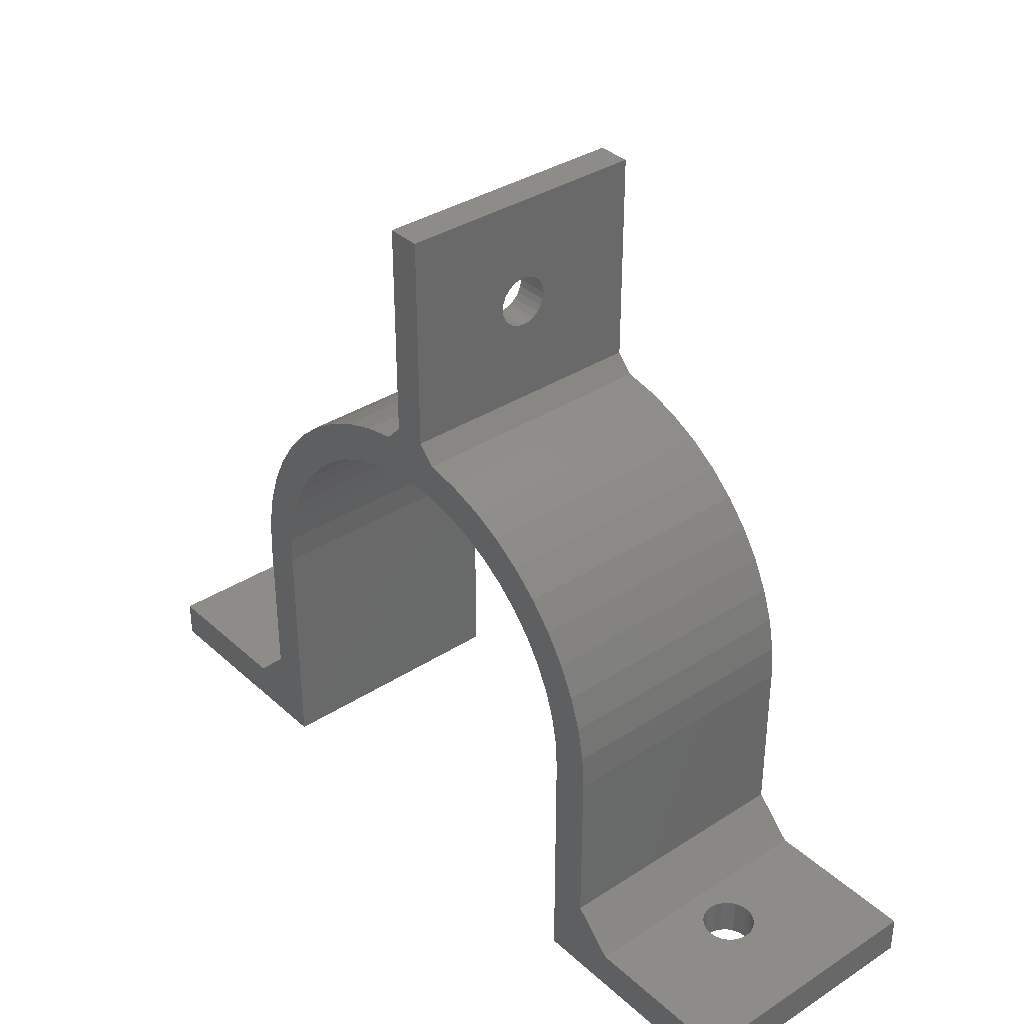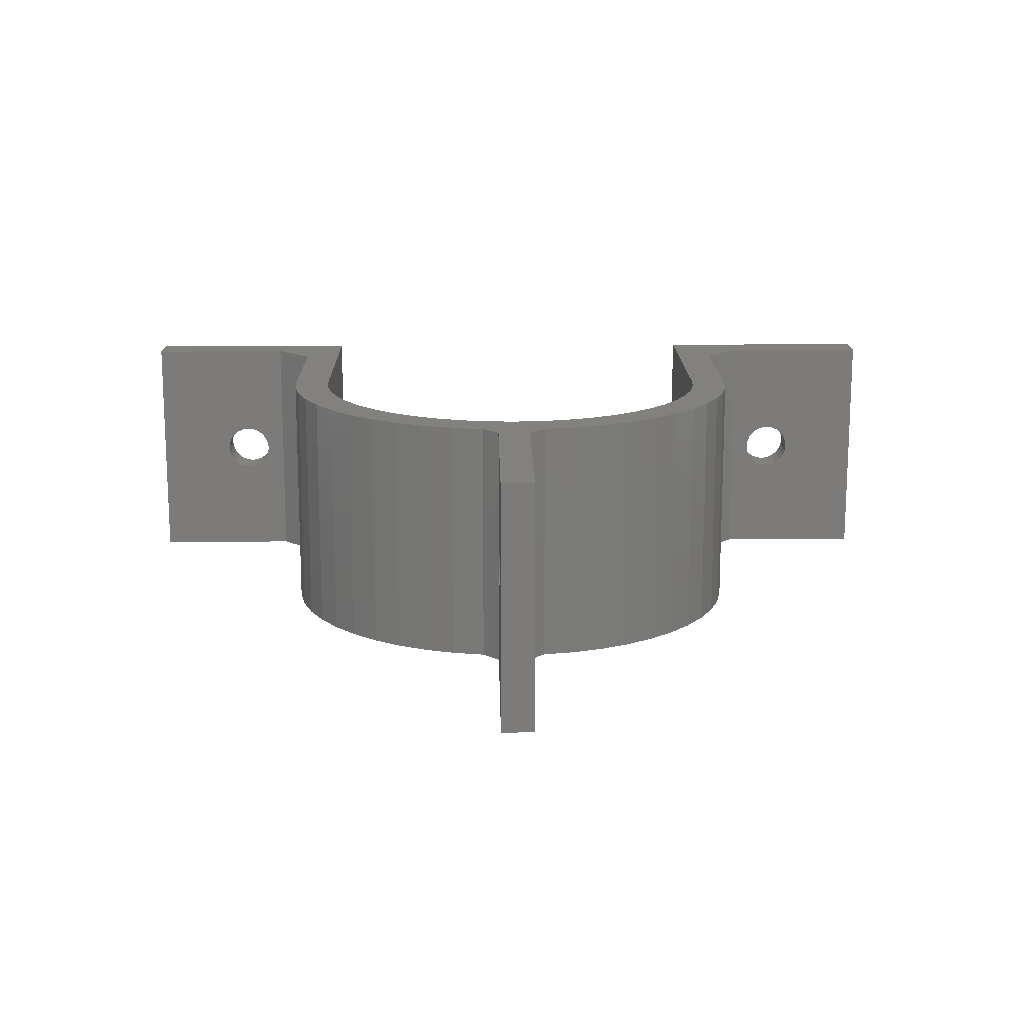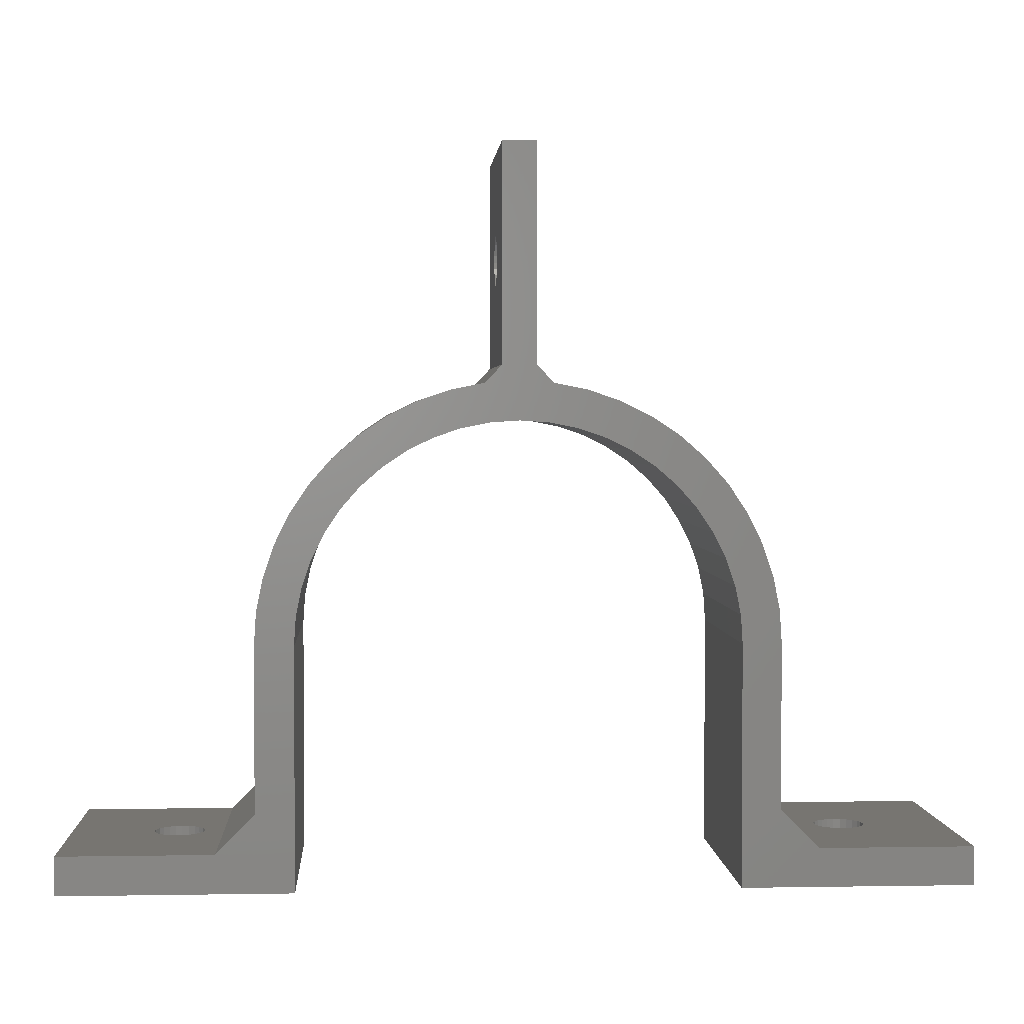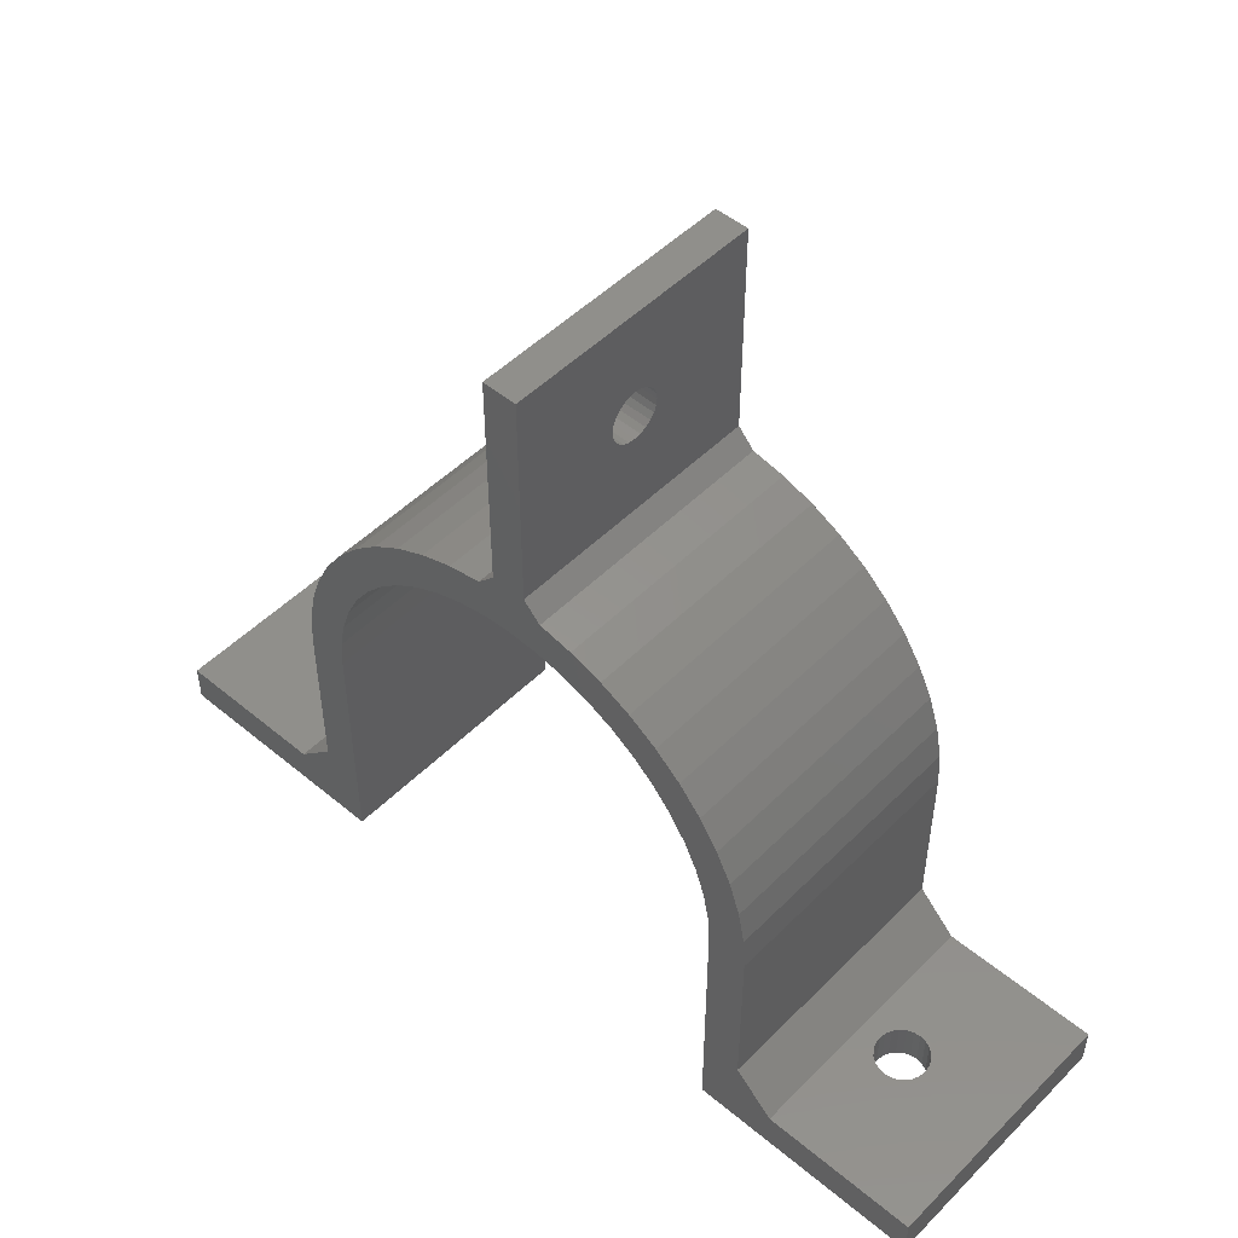
<metadata>
{"format":"stl","ext":"stl","renderer":"f3d","projection":"perspective","resolution":1024,"background":"white","views":[{"elev":35.6,"azim":49.7,"up":"+Y"},{"elev":15.3,"azim":179.1,"up":"+Z"},{"elev":2.6,"azim":176.7,"up":"+Y"},{"elev":49.7,"azim":-137.5,"up":"+Y"}]}
</metadata>
<code>
# stl→obj: 282 verts, 572 faces
v -19.83 2.611 0
v -20 -12.71 0
v -20 2.449e-15 0
v -17.32 10 0
v -16.85 2.219 0
v -17 2.082e-15 0
v -15.87 12.18 0
v -16.42 4.4 0
v -15.71 6.506 0
v -14.14 14.14 0
v -14.72 8.5 0
v -13.49 10.35 0
v -12.18 15.87 0
v -12.02 12.02 0
v -10 17.32 0
v -10.35 13.49 0
v -8.5 14.72 0
v -7.654 18.48 0
v -6.506 15.71 0
v -5.176 19.32 0
v -4.4 16.42 0
v -2.611 19.83 0
v -2.219 16.85 0
v -1.305 21.21 0
v 1.041e-15 17 0
v -1.305 38 0
v 1.305 38 0
v 1.305 21.21 0
v 2.219 16.85 0
v 2.611 19.83 0
v 4.4 16.42 0
v 5.176 19.32 0
v 6.506 15.71 0
v 7.654 18.48 0
v 8.5 14.72 0
v 10 17.32 0
v 10.35 13.49 0
v 12.18 15.87 0
v 12.02 12.02 0
v 13.49 10.35 0
v 14.14 14.14 0
v 14.72 8.5 0
v 15.87 12.18 0
v 15.71 6.506 0
v 16.42 4.4 0
v 17.32 10 0
v 16.85 2.219 0
v 17 0 0
v 20 0 0
v 20 -12.71 0
v 19.83 2.611 0
v 17 -18.71 0
v 23 -15.71 0
v 35 -18.71 0
v 18.48 7.654 0
v 19.32 5.176 0
v 35 -15.71 0
v -23 -15.71 0
v -35 -18.71 0
v -35 -15.71 0
v -17 -18.71 0
v -19.32 5.176 0
v -18.48 7.654 0
v 2.219 16.85 20
v 1.305 21.21 20
v 1.041e-15 17 20
v 2.611 19.83 20
v 4.4 16.42 20
v 5.176 19.32 20
v 6.506 15.71 20
v 7.654 18.48 20
v 8.5 14.72 20
v 10 17.32 20
v 10.35 13.49 20
v 12.18 15.87 20
v 12.02 12.02 20
v 13.49 10.35 20
v 14.14 14.14 20
v 14.72 8.5 20
v 15.87 12.18 20
v 15.71 6.506 20
v 16.42 4.4 20
v 17.32 10 20
v 16.85 2.219 20
v 17 0 20
v -17 -18.71 20
v -35 -15.71 20
v -35 -18.71 20
v -23 -15.71 20
v -20 -12.71 20
v -19.83 2.611 20
v -19.32 5.176 20
v -18.48 7.654 20
v -17.32 10 20
v -17 2.082e-15 20
v -16.85 2.219 20
v -15.87 12.18 20
v -16.42 4.4 20
v -15.71 6.506 20
v -14.14 14.14 20
v -14.72 8.5 20
v -13.49 10.35 20
v -12.18 15.87 20
v -12.02 12.02 20
v -10 17.32 20
v -10.35 13.49 20
v -8.5 14.72 20
v -7.654 18.48 20
v -6.506 15.71 20
v -5.176 19.32 20
v -4.4 16.42 20
v -2.611 19.83 20
v -2.219 16.85 20
v -1.305 21.21 20
v -1.305 38 20
v 1.305 38 20
v -20 2.449e-15 20
v 17 -18.71 20
v 20 -12.71 20
v 23 -15.71 20
v 35 -18.71 20
v 18.48 7.654 20
v 19.32 5.176 20
v 19.83 2.611 20
v 35 -15.71 20
v 20 0 20
v 25.09 -15.71 8.586
v 24.77 -15.71 9
v 24.57 -15.71 9.482
v 25.5 -15.71 8.268
v 25.98 -15.71 8.068
v 26.5 -15.71 8
v 24.5 -15.71 10
v 24.57 -15.71 10.52
v 24.77 -15.71 11
v 25.09 -15.71 11.41
v 25.5 -15.71 11.73
v 25.84 -15.71 11.87
v 25.98 -15.71 11.93
v 26.5 -15.71 12
v 28.23 -15.71 9
v 27.91 -15.71 8.586
v 27.5 -15.71 8.268
v 27.02 -15.71 8.068
v 27.16 -15.71 8.125
v 28.43 -15.71 9.482
v 28.5 -15.71 10
v 28.43 -15.71 10.52
v 28.23 -15.71 11
v 27.91 -15.71 11.41
v 27.5 -15.71 11.73
v 27.02 -15.71 11.93
v 27.91 -18.71 8.586
v 28.23 -18.71 9
v 27.5 -18.71 8.268
v 27.02 -18.71 8.068
v 26.5 -18.71 8
v 27.16 -18.71 8.125
v 28.43 -18.71 9.482
v 28.5 -18.71 10
v 28.43 -18.71 10.52
v 28.23 -18.71 11
v 27.91 -18.71 11.41
v 27.5 -18.71 11.73
v 27.02 -18.71 11.93
v 26.5 -18.71 12
v 24.77 -18.71 9
v 25.09 -18.71 8.586
v 25.5 -18.71 8.268
v 25.98 -18.71 8.068
v 24.57 -18.71 9.482
v 24.5 -18.71 10
v 24.57 -18.71 10.52
v 24.77 -18.71 11
v 25.09 -18.71 11.41
v 25.5 -18.71 11.73
v 25.84 -18.71 11.87
v 25.98 -18.71 11.93
v -25.09 -18.71 8.586
v -24.77 -18.71 9
v -25.5 -18.71 8.268
v -25.98 -18.71 8.068
v -26.5 -18.71 8
v -25.84 -18.71 8.125
v -24.57 -18.71 9.482
v -24.5 -18.71 10
v -24.57 -18.71 10.52
v -24.77 -18.71 11
v -25.09 -18.71 11.41
v -25.5 -18.71 11.73
v -25.98 -18.71 11.93
v -26.5 -18.71 12
v -28.23 -18.71 9
v -27.91 -18.71 8.586
v -27.5 -18.71 8.268
v -27.02 -18.71 8.068
v -28.43 -18.71 9.482
v -28.5 -18.71 10
v -28.43 -18.71 10.52
v -28.23 -18.71 11
v -27.91 -18.71 11.41
v -27.5 -18.71 11.73
v -27.16 -18.71 11.87
v -27.02 -18.71 11.93
v -28.23 -15.71 9
v -27.91 -15.71 8.586
v -27.5 -15.71 8.268
v -27.02 -15.71 8.068
v -26.5 -15.71 8
v -28.43 -15.71 9.482
v -28.5 -15.71 10
v -28.43 -15.71 10.52
v -28.23 -15.71 11
v -27.91 -15.71 11.41
v -27.5 -15.71 11.73
v -27.16 -15.71 11.87
v -27.02 -15.71 11.93
v -26.5 -15.71 12
v -24.57 -15.71 9.482
v -24.77 -15.71 9
v -25.09 -15.71 8.586
v -25.5 -15.71 8.268
v -25.98 -15.71 8.068
v -25.84 -15.71 8.125
v -24.5 -15.71 10
v -24.57 -15.71 10.52
v -24.77 -15.71 11
v -25.09 -15.71 11.41
v -25.5 -15.71 11.73
v -25.98 -15.71 11.93
v -1.305 27.88 11
v -1.305 28.19 11.41
v -1.305 27.68 10.52
v -1.305 27.61 10
v -1.305 28.61 11.73
v -1.305 29.09 11.93
v -1.305 29.61 12
v -1.305 30.12 11.93
v -1.305 30.61 11.73
v -1.305 30.88 11.52
v -1.305 31.02 11.41
v -1.305 31.34 11
v -1.305 31.54 10.52
v -1.305 31.61 10
v -1.305 28.19 8.586
v -1.305 27.88 9
v -1.305 27.68 9.482
v -1.305 28.33 8.48
v -1.305 28.61 8.268
v -1.305 29.09 8.068
v -1.305 29.61 8
v -1.305 30.12 8.068
v -1.305 30.61 8.268
v -1.305 31.02 8.586
v -1.305 31.34 9
v -1.305 31.54 9.482
v 1.305 27.88 9
v 1.305 28.19 8.586
v 1.305 27.68 9.482
v 1.305 27.61 10
v 1.305 28.33 8.48
v 1.305 28.61 8.268
v 1.305 29.09 8.068
v 1.305 29.61 8
v 1.305 30.12 8.068
v 1.305 30.61 8.268
v 1.305 31.02 8.586
v 1.305 31.34 9
v 1.305 31.54 9.482
v 1.305 31.61 10
v 1.305 28.19 11.41
v 1.305 27.88 11
v 1.305 27.68 10.52
v 1.305 28.61 11.73
v 1.305 29.09 11.93
v 1.305 29.61 12
v 1.305 30.12 11.93
v 1.305 30.61 11.73
v 1.305 30.88 11.52
v 1.305 31.02 11.41
v 1.305 31.34 11
v 1.305 31.54 10.52
f 1 2 3
f 4 5 6
f 5 4 7
f 5 7 8
f 8 7 9
f 9 7 10
f 9 10 11
f 11 10 12
f 12 10 13
f 12 13 14
f 14 13 15
f 14 15 16
f 16 15 17
f 17 15 18
f 17 18 19
f 19 18 20
f 19 20 21
f 21 20 22
f 21 22 23
f 23 22 24
f 23 24 25
f 25 24 26
f 25 26 27
f 25 27 28
f 25 28 29
f 29 28 30
f 29 30 31
f 31 30 32
f 31 32 33
f 33 32 34
f 33 34 35
f 35 34 36
f 35 36 37
f 37 36 38
f 37 38 39
f 39 38 40
f 40 38 41
f 40 41 42
f 42 41 43
f 42 43 44
f 44 43 45
f 45 43 46
f 45 46 47
f 47 46 48
f 49 50 51
f 52 53 54
f 53 52 50
f 50 52 48
f 50 48 46
f 50 46 55
f 50 55 56
f 50 56 51
f 54 53 57
f 58 59 60
f 59 58 61
f 61 58 2
f 61 2 1
f 61 1 62
f 61 62 63
f 61 63 4
f 61 4 6
f 64 65 66
f 65 64 67
f 67 64 68
f 67 68 69
f 69 68 70
f 69 70 71
f 71 70 72
f 71 72 73
f 73 72 74
f 73 74 75
f 75 74 76
f 75 76 77
f 75 77 78
f 78 77 79
f 78 79 80
f 80 79 81
f 80 81 82
f 80 82 83
f 83 82 84
f 83 84 85
f 86 87 88
f 87 86 89
f 89 86 90
f 90 86 91
f 91 86 92
f 92 86 93
f 93 86 94
f 94 86 95
f 94 95 96
f 94 96 97
f 97 96 98
f 97 98 99
f 97 99 100
f 100 99 101
f 100 101 102
f 100 102 103
f 103 102 104
f 103 104 105
f 105 104 106
f 105 106 107
f 105 107 108
f 108 107 109
f 108 109 110
f 110 109 111
f 110 111 112
f 112 111 113
f 112 113 114
f 114 113 66
f 114 66 115
f 115 66 116
f 116 66 65
f 91 117 90
f 118 119 85
f 119 118 120
f 120 118 121
f 85 119 83
f 83 119 122
f 122 119 123
f 123 119 124
f 120 121 125
f 126 124 119
f 49 119 50
f 119 49 126
f 50 120 53
f 120 50 119
f 53 127 57
f 127 53 128
f 128 53 129
f 129 53 120
f 57 127 130
f 57 130 131
f 57 131 132
f 129 120 133
f 133 120 134
f 134 120 135
f 135 120 136
f 136 120 137
f 137 120 138
f 138 120 139
f 139 120 140
f 57 141 125
f 141 57 142
f 142 57 143
f 143 57 144
f 144 57 132
f 143 144 145
f 125 141 146
f 125 146 147
f 125 147 148
f 125 148 149
f 125 149 150
f 125 150 151
f 125 151 152
f 125 152 140
f 125 140 120
f 57 121 54
f 121 57 125
f 54 153 52
f 153 54 154
f 154 54 121
f 52 153 155
f 52 155 156
f 52 156 157
f 156 155 158
f 154 121 159
f 159 121 160
f 160 121 161
f 161 121 162
f 162 121 163
f 163 121 164
f 164 121 165
f 165 121 166
f 52 167 118
f 167 52 168
f 168 52 169
f 169 52 170
f 170 52 157
f 118 167 171
f 118 171 172
f 118 172 173
f 118 173 174
f 118 174 175
f 118 175 176
f 118 176 177
f 118 177 178
f 118 178 166
f 118 166 121
f 85 52 118
f 52 85 48
f 84 48 85
f 48 84 47
f 82 47 84
f 47 82 45
f 81 45 82
f 45 81 44
f 79 44 81
f 44 79 42
f 77 42 79
f 42 77 40
f 76 40 77
f 40 76 39
f 76 37 39
f 37 76 74
f 74 35 37
f 35 74 72
f 72 33 35
f 33 72 70
f 70 31 33
f 31 70 68
f 68 29 31
f 29 68 64
f 64 25 29
f 25 64 66
f 66 23 25
f 23 66 113
f 113 21 23
f 21 113 111
f 111 19 21
f 19 111 109
f 109 17 19
f 17 109 107
f 107 16 17
f 16 107 106
f 106 14 16
f 14 106 104
f 14 102 12
f 102 14 104
f 12 101 11
f 101 12 102
f 11 99 9
f 99 11 101
f 9 98 8
f 98 9 99
f 8 96 5
f 96 8 98
f 5 95 6
f 95 5 96
f 6 86 61
f 86 6 95
f 61 179 59
f 179 61 180
f 180 61 86
f 59 179 181
f 59 181 182
f 59 182 183
f 182 181 184
f 180 86 185
f 185 86 186
f 186 86 187
f 187 86 188
f 188 86 189
f 189 86 190
f 190 86 191
f 191 86 192
f 59 193 88
f 193 59 194
f 194 59 195
f 195 59 196
f 196 59 183
f 88 193 197
f 88 197 198
f 88 198 199
f 88 199 200
f 88 200 201
f 88 201 202
f 88 202 203
f 88 203 204
f 88 204 192
f 88 192 86
f 87 59 88
f 59 87 60
f 87 58 60
f 58 87 205
f 58 205 206
f 58 206 207
f 58 207 208
f 58 208 209
f 205 87 210
f 210 87 211
f 211 87 212
f 212 87 213
f 213 87 214
f 214 87 215
f 215 87 216
f 216 87 217
f 217 87 218
f 58 219 89
f 219 58 220
f 220 58 221
f 221 58 222
f 222 58 223
f 223 58 209
f 222 223 224
f 89 219 225
f 89 225 226
f 89 226 227
f 89 227 228
f 89 228 229
f 89 229 230
f 89 230 218
f 89 218 87
f 90 58 89
f 58 90 2
f 117 2 90
f 2 117 3
f 91 3 117
f 3 91 1
f 92 1 91
f 1 92 62
f 93 62 92
f 62 93 63
f 94 63 93
f 63 94 4
f 97 4 94
f 4 97 7
f 100 7 97
f 7 100 10
f 100 13 10
f 13 100 103
f 103 15 13
f 15 103 105
f 105 18 15
f 18 105 108
f 108 20 18
f 20 108 110
f 110 22 20
f 22 110 112
f 67 32 30
f 32 67 69
f 69 34 32
f 34 69 71
f 71 36 34
f 36 71 73
f 73 38 36
f 38 73 75
f 75 41 38
f 41 75 78
f 41 80 43
f 80 41 78
f 43 83 46
f 83 43 80
f 46 122 55
f 122 46 83
f 55 123 56
f 123 55 122
f 56 124 51
f 124 56 123
f 51 126 49
f 126 51 124
f 184 222 224
f 222 184 181
f 182 224 223
f 224 182 184
f 183 223 209
f 223 183 182
f 196 209 208
f 209 196 183
f 195 208 207
f 208 195 196
f 194 207 206
f 207 194 195
f 206 193 194
f 193 206 205
f 205 197 193
f 197 205 210
f 210 198 197
f 198 210 211
f 211 199 198
f 199 211 212
f 212 200 199
f 200 212 213
f 213 201 200
f 201 213 214
f 215 201 214
f 201 215 202
f 216 202 215
f 202 216 203
f 217 203 216
f 203 217 204
f 218 204 217
f 204 218 192
f 230 192 218
f 192 230 191
f 229 191 230
f 191 229 190
f 228 190 229
f 190 228 189
f 228 188 189
f 188 228 227
f 227 187 188
f 187 227 226
f 226 186 187
f 186 226 225
f 225 185 186
f 185 225 219
f 219 180 185
f 180 219 220
f 220 179 180
f 179 220 221
f 181 221 222
f 221 181 179
f 138 176 137
f 176 138 177
f 139 177 138
f 177 139 178
f 140 178 139
f 178 140 166
f 152 166 140
f 166 152 165
f 151 165 152
f 165 151 164
f 150 164 151
f 164 150 163
f 150 162 163
f 162 150 149
f 149 161 162
f 161 149 148
f 148 160 161
f 160 148 147
f 147 159 160
f 159 147 146
f 146 154 159
f 154 146 141
f 141 153 154
f 153 141 142
f 153 143 155
f 143 153 142
f 155 145 158
f 145 155 143
f 158 144 156
f 144 158 145
f 156 132 157
f 132 156 144
f 157 131 170
f 131 157 132
f 170 130 169
f 130 170 131
f 169 127 168
f 127 169 130
f 127 167 168
f 167 127 128
f 128 171 167
f 171 128 129
f 129 172 171
f 172 129 133
f 133 173 172
f 173 133 134
f 134 174 173
f 174 134 135
f 135 175 174
f 175 135 136
f 137 175 136
f 175 137 176
f 114 22 112
f 22 114 24
f 114 231 24
f 231 114 232
f 232 114 115
f 24 231 233
f 24 233 234
f 232 115 235
f 235 115 236
f 236 115 237
f 237 115 238
f 238 115 239
f 239 115 240
f 240 115 241
f 241 115 242
f 242 115 243
f 243 115 244
f 24 245 26
f 245 24 246
f 246 24 247
f 247 24 234
f 26 245 248
f 26 248 249
f 26 249 250
f 26 250 251
f 26 251 252
f 26 252 253
f 26 253 254
f 26 254 255
f 26 255 256
f 26 256 244
f 26 244 115
f 115 27 26
f 27 115 116
f 28 257 65
f 257 28 258
f 258 28 27
f 65 257 259
f 65 259 260
f 258 27 261
f 261 27 262
f 262 27 263
f 263 27 264
f 264 27 265
f 265 27 266
f 266 27 267
f 267 27 268
f 268 27 269
f 269 27 270
f 65 271 116
f 271 65 272
f 272 65 273
f 273 65 260
f 116 271 274
f 116 274 275
f 116 275 276
f 116 276 277
f 116 277 278
f 116 278 279
f 116 279 280
f 116 280 281
f 116 281 282
f 116 282 270
f 116 270 27
f 28 67 30
f 67 28 65
f 258 248 245
f 248 258 261
f 261 249 248
f 249 261 262
f 262 250 249
f 250 262 263
f 263 251 250
f 251 263 264
f 264 252 251
f 252 264 265
f 265 253 252
f 253 265 266
f 266 254 253
f 254 266 267
f 268 254 267
f 254 268 255
f 269 255 268
f 255 269 256
f 270 256 269
f 256 270 244
f 282 244 270
f 244 282 243
f 281 243 282
f 243 281 242
f 280 242 281
f 242 280 241
f 280 240 241
f 240 280 279
f 279 239 240
f 239 279 278
f 278 238 239
f 238 278 277
f 277 237 238
f 237 277 276
f 276 236 237
f 236 276 275
f 275 235 236
f 235 275 274
f 274 232 235
f 232 274 271
f 232 272 231
f 272 232 271
f 231 273 233
f 273 231 272
f 233 260 234
f 260 233 273
f 234 259 247
f 259 234 260
f 247 257 246
f 257 247 259
f 246 258 245
f 258 246 257

</code>
